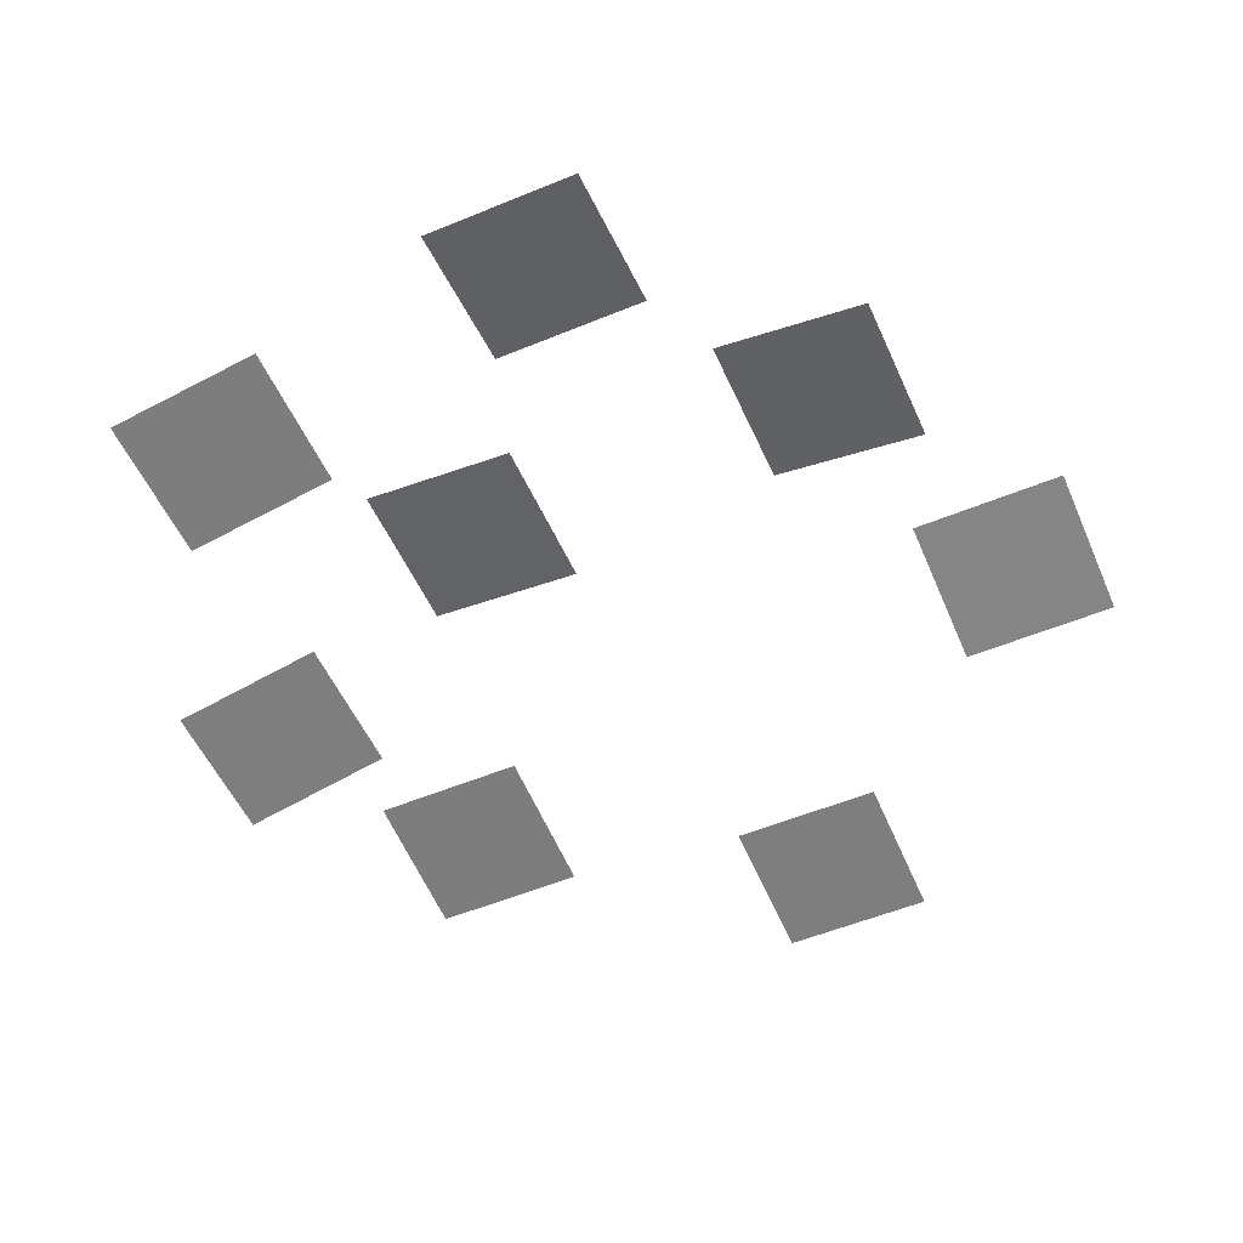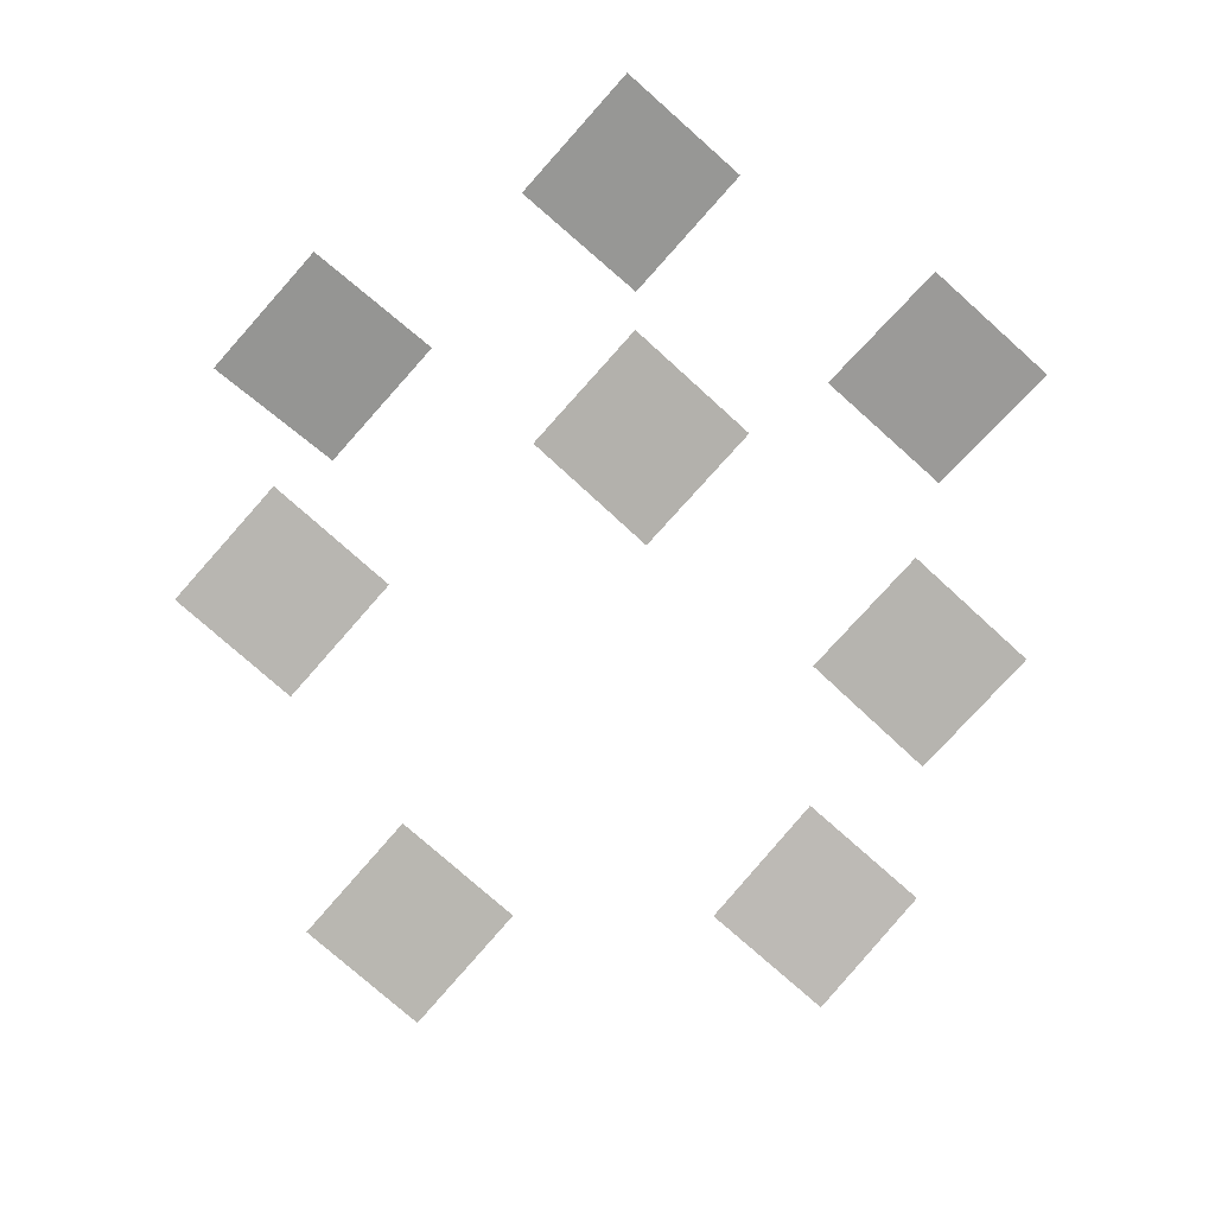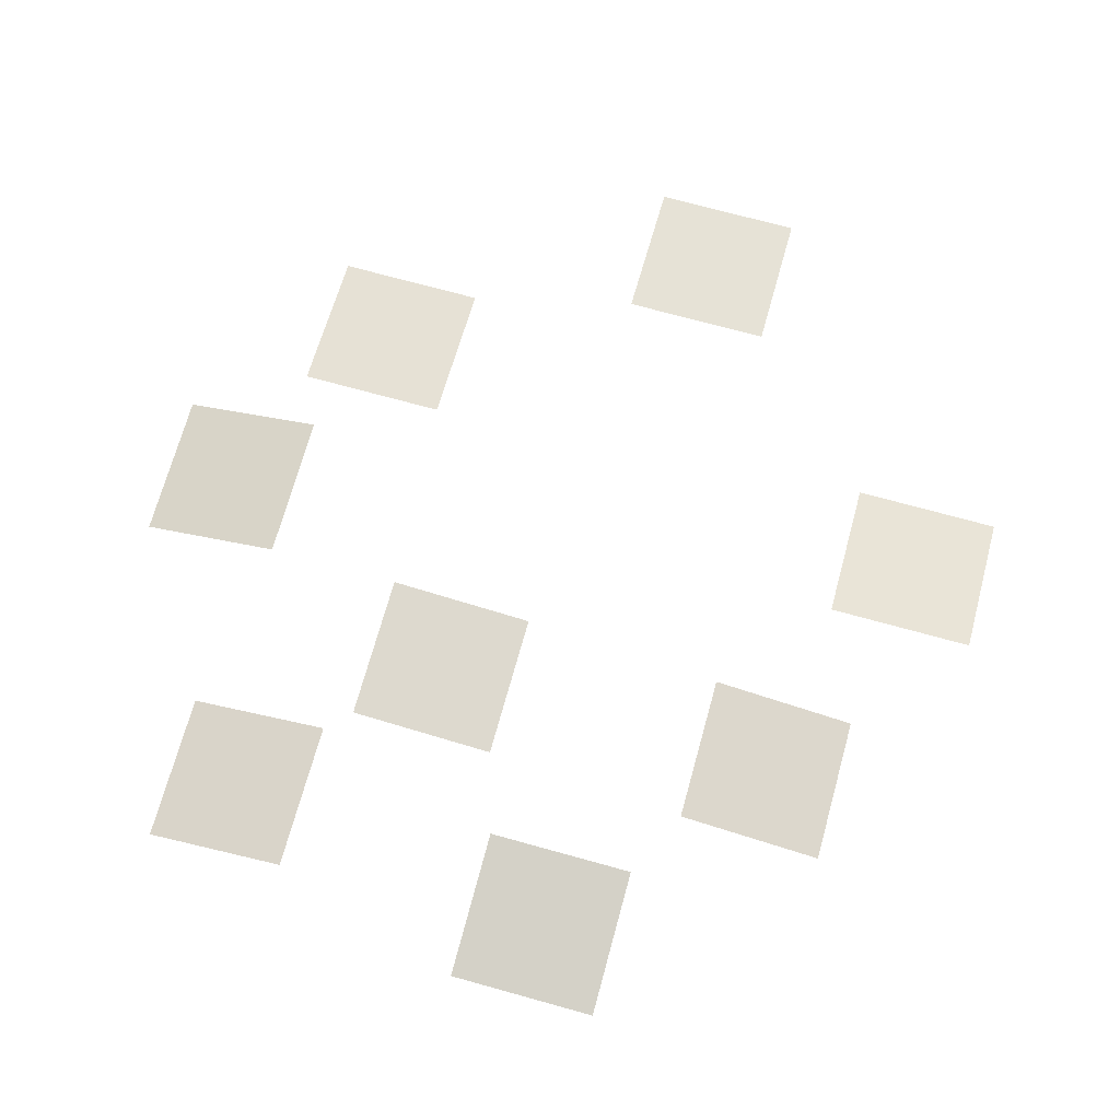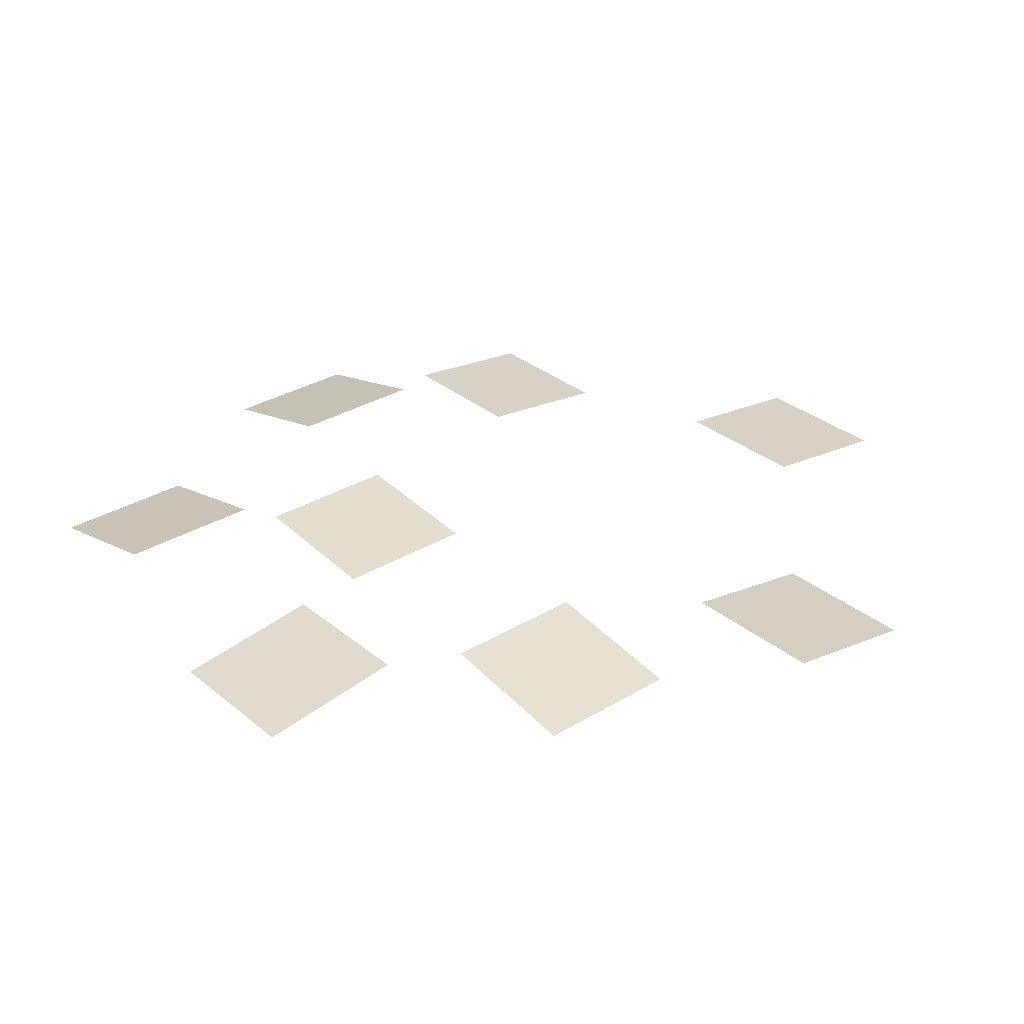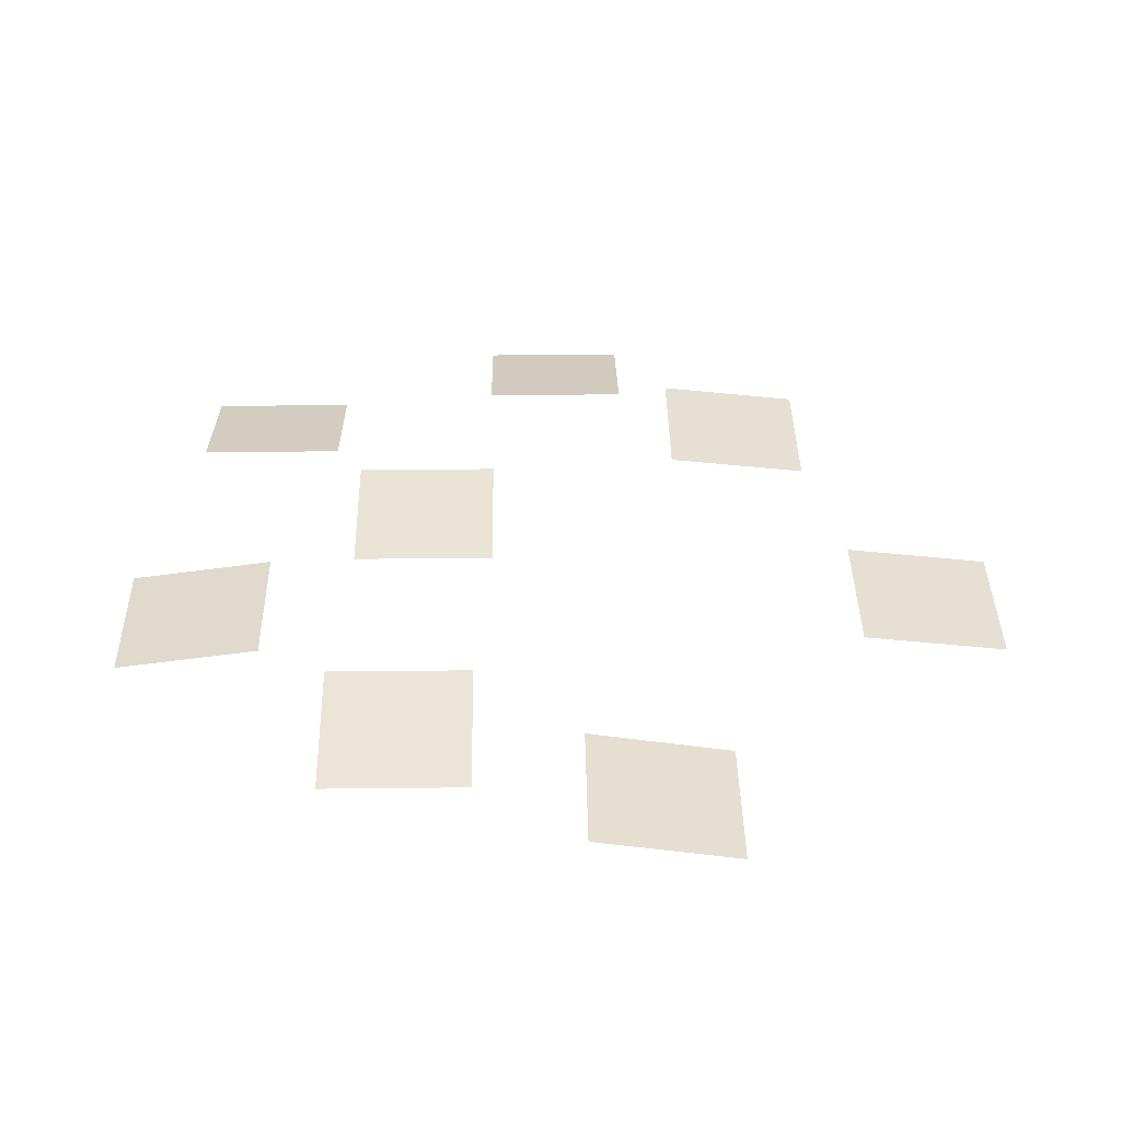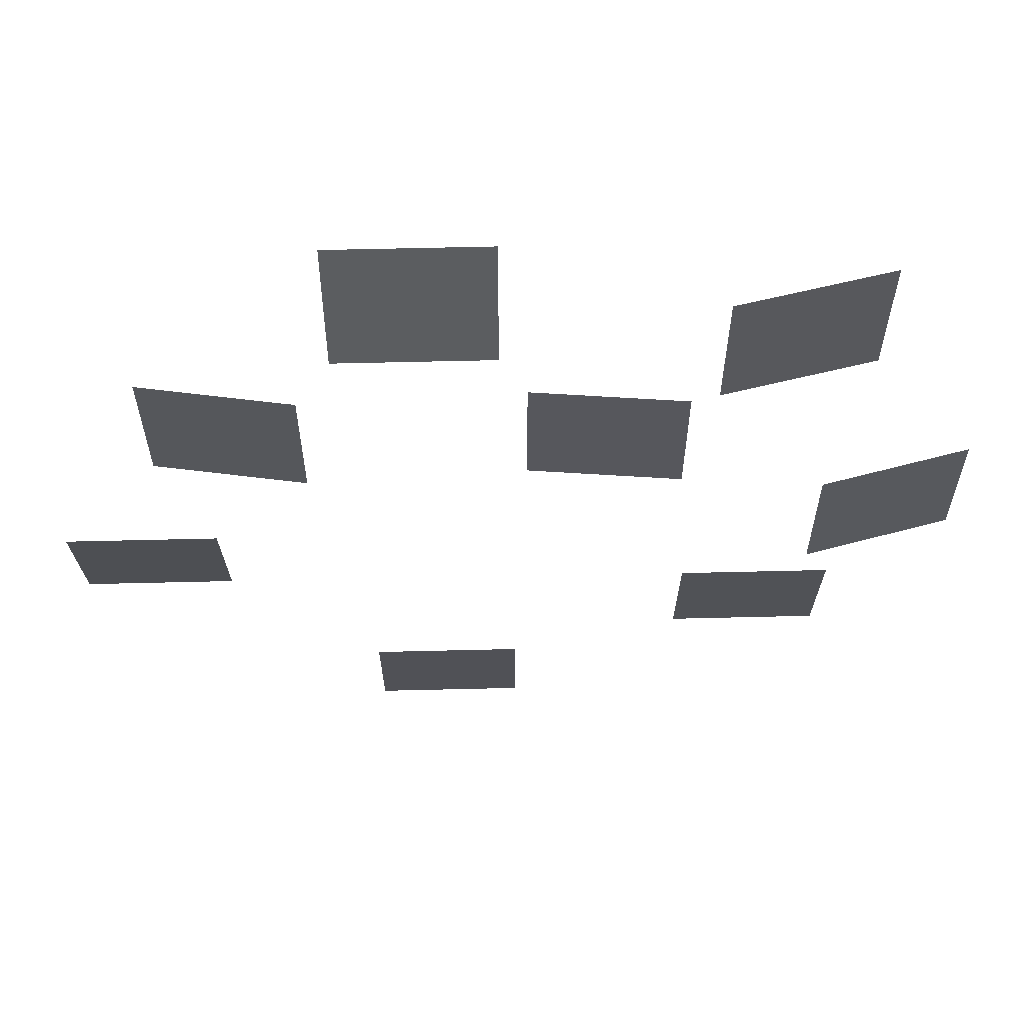
<metadata>
{"format":"obj","ext":"obj","renderer":"f3d","projection":"perspective","resolution":1024,"background":"white","views":[{"elev":-53.5,"azim":23.8,"up":"+Y"},{"elev":-76.3,"azim":-41.8,"up":"+Y"},{"elev":71.1,"azim":15.5,"up":"+Y"},{"elev":31.3,"azim":49.3,"up":"+Y"},{"elev":37.2,"azim":89.2,"up":"+Y"},{"elev":62.5,"azim":178.6,"up":"+Z"}]}
</metadata>
<code>
o Clover_Plane.003
v -0.006499 0.07098 -0.6901
v 0.3272 0.07098 -0.6901
v -0.006499 0.03103 -1.021
v 0.3272 0.03103 -1.021
v -0.364 0.06586 0.4977
v -0.0316 0.03614 0.4977
v -0.364 0.06586 0.164
v -0.0316 0.03614 0.164
v -0.7257 0.07023 -0.2879
v -0.392 0.07023 -0.2879
v -0.7257 0.03177 -0.6193
v -0.392 0.03177 -0.6193
v -0.7413 0.01405 0.8917
v -0.4159 0.08795 0.8917
v -0.7413 0.01405 0.558
v -0.4159 0.08795 0.558
v 0.4378 0.07602 0.5349
v 0.7677 0.02598 0.5349
v 0.4378 0.07602 0.2012
v 0.7677 0.02598 0.2012
v 0.02665 0.02773 1.021
v 0.3603 0.02773 1.021
v 0.02665 0.07427 0.6906
v 0.3603 0.07427 0.6906
v 0.6569 0.07845 -0.04371
v 0.9906 0.07845 -0.04371
v 0.6569 0.02355 -0.3728
v 0.9906 0.02355 -0.3728
v -0.9892 0.0112 0.1713
v -0.6652 0.0908 0.1713
v -0.9892 0.0112 -0.1624
v -0.6652 0.0908 -0.1624
f 1 3 4 2
f 5 7 8 6
f 9 11 12 10
f 13 15 16 14
f 17 19 20 18
f 21 23 24 22
f 25 27 28 26
f 29 31 32 30

</code>
